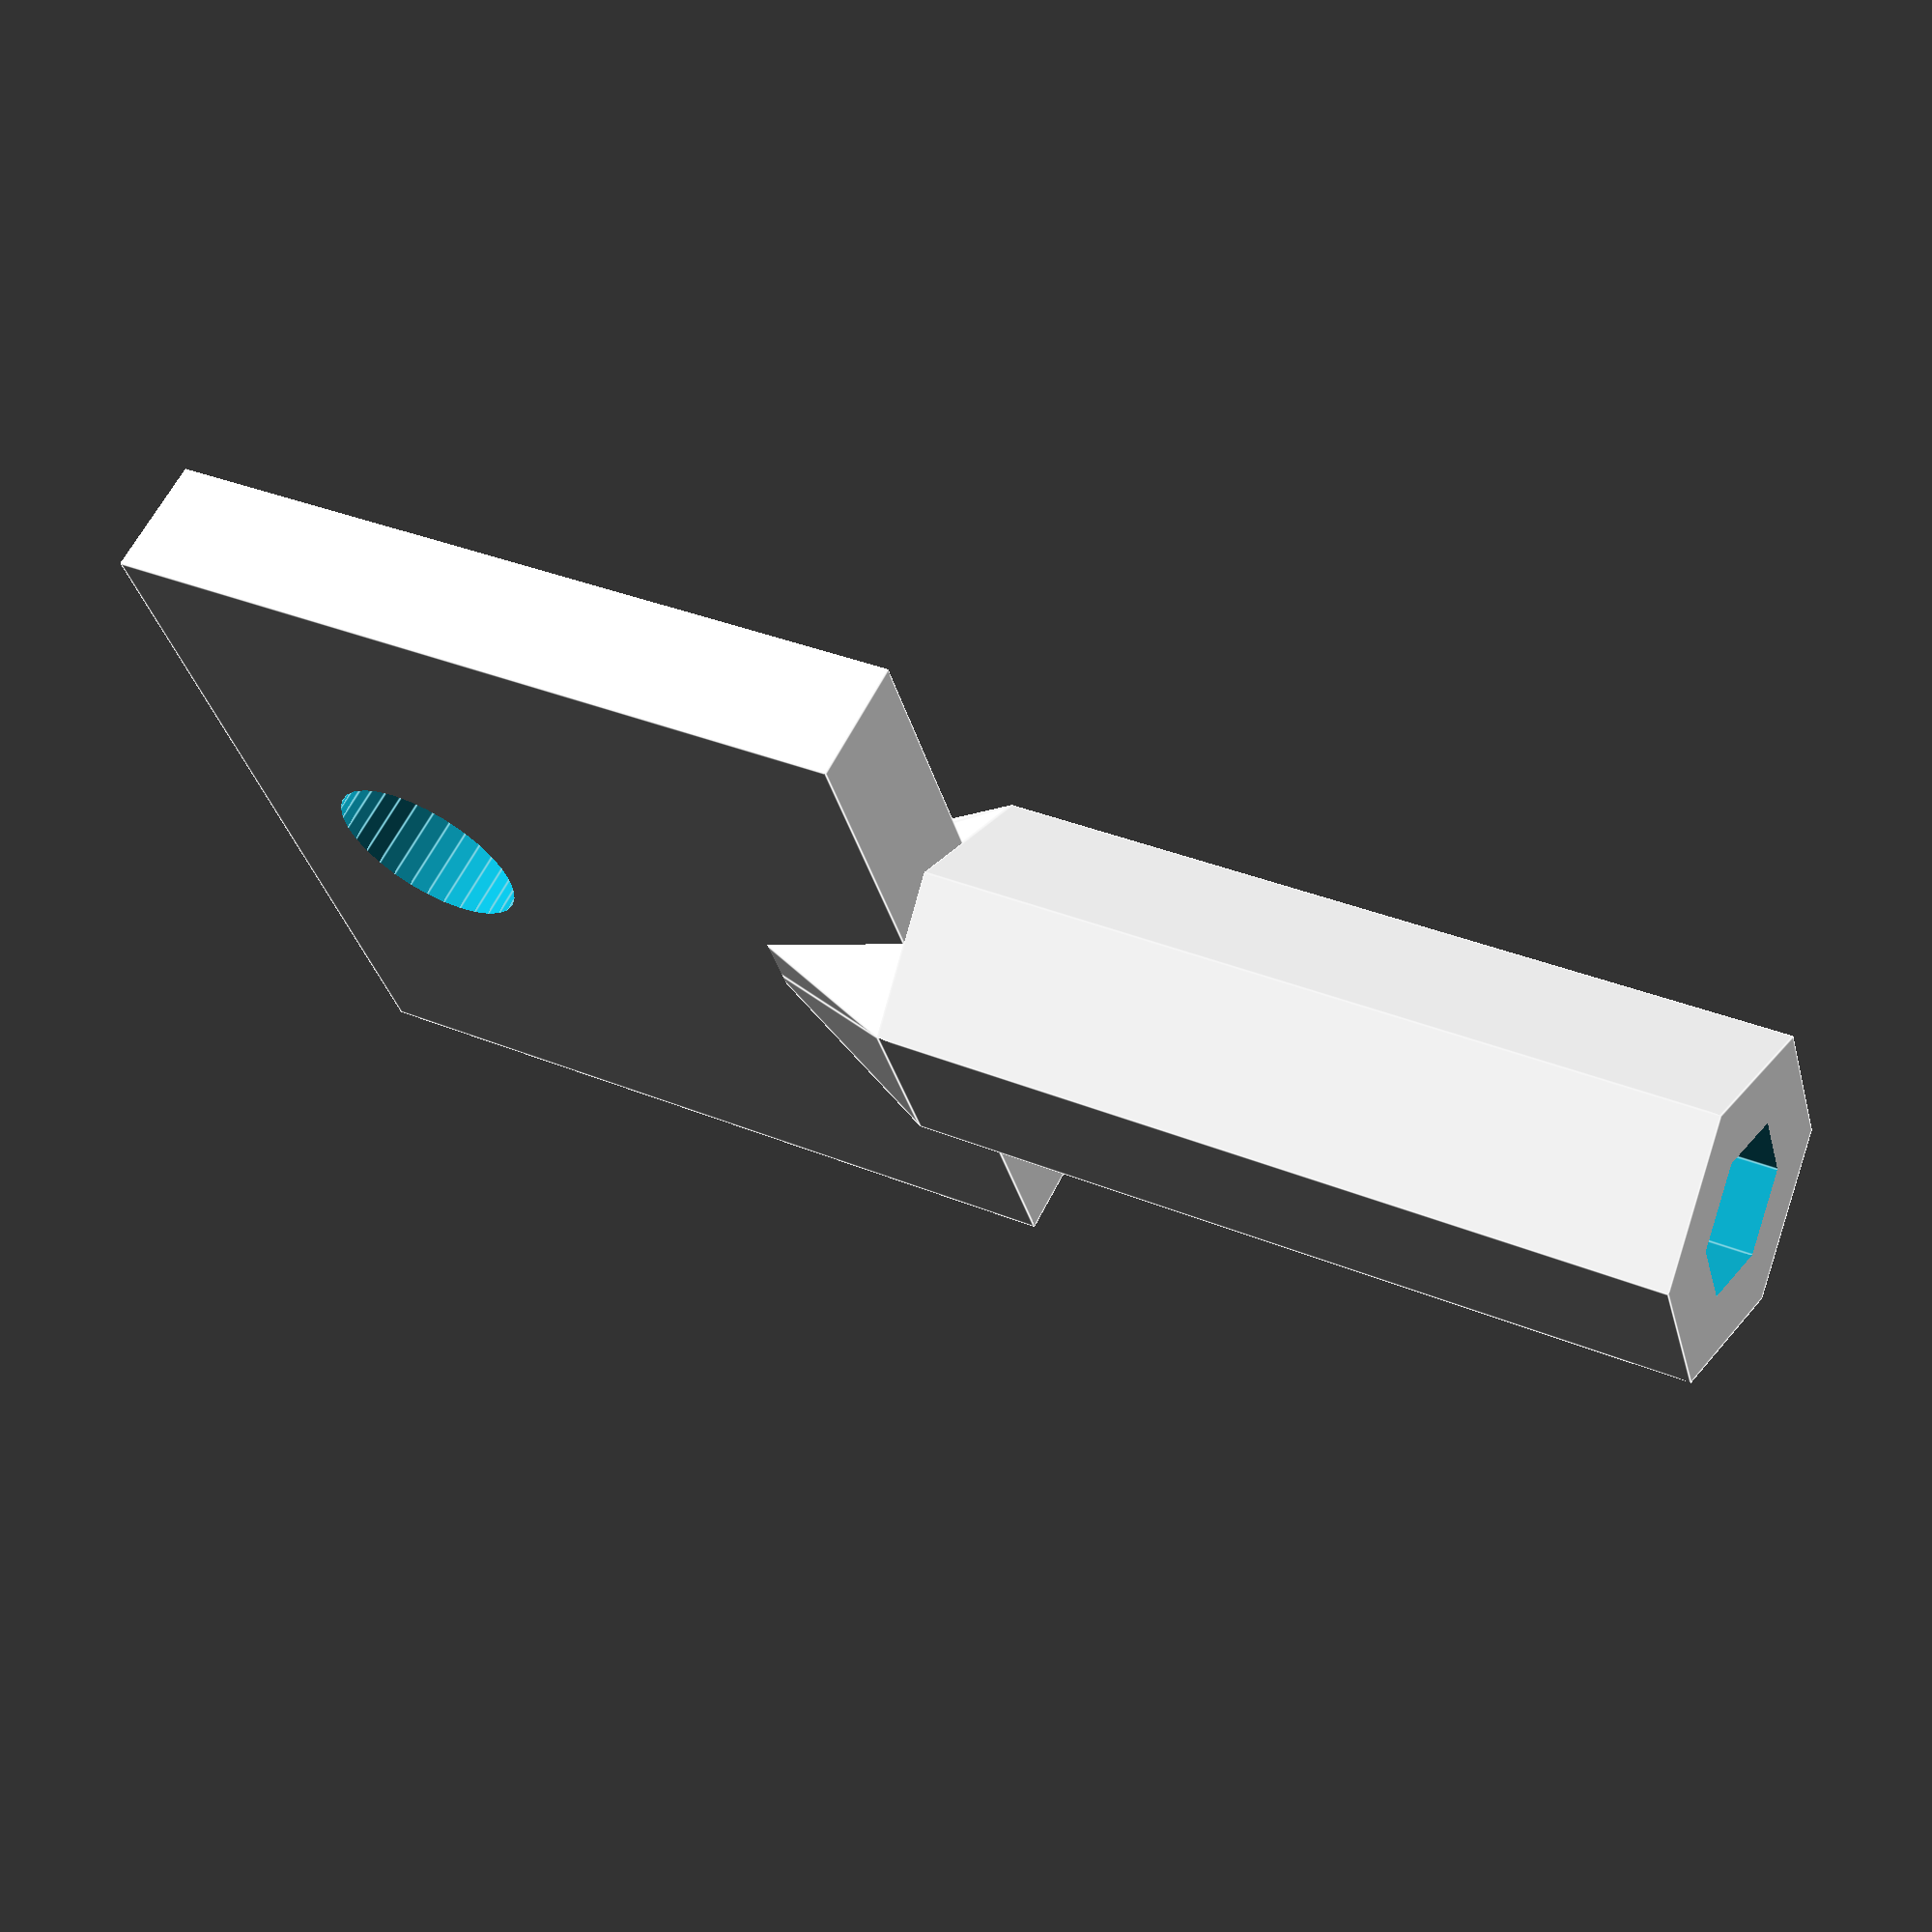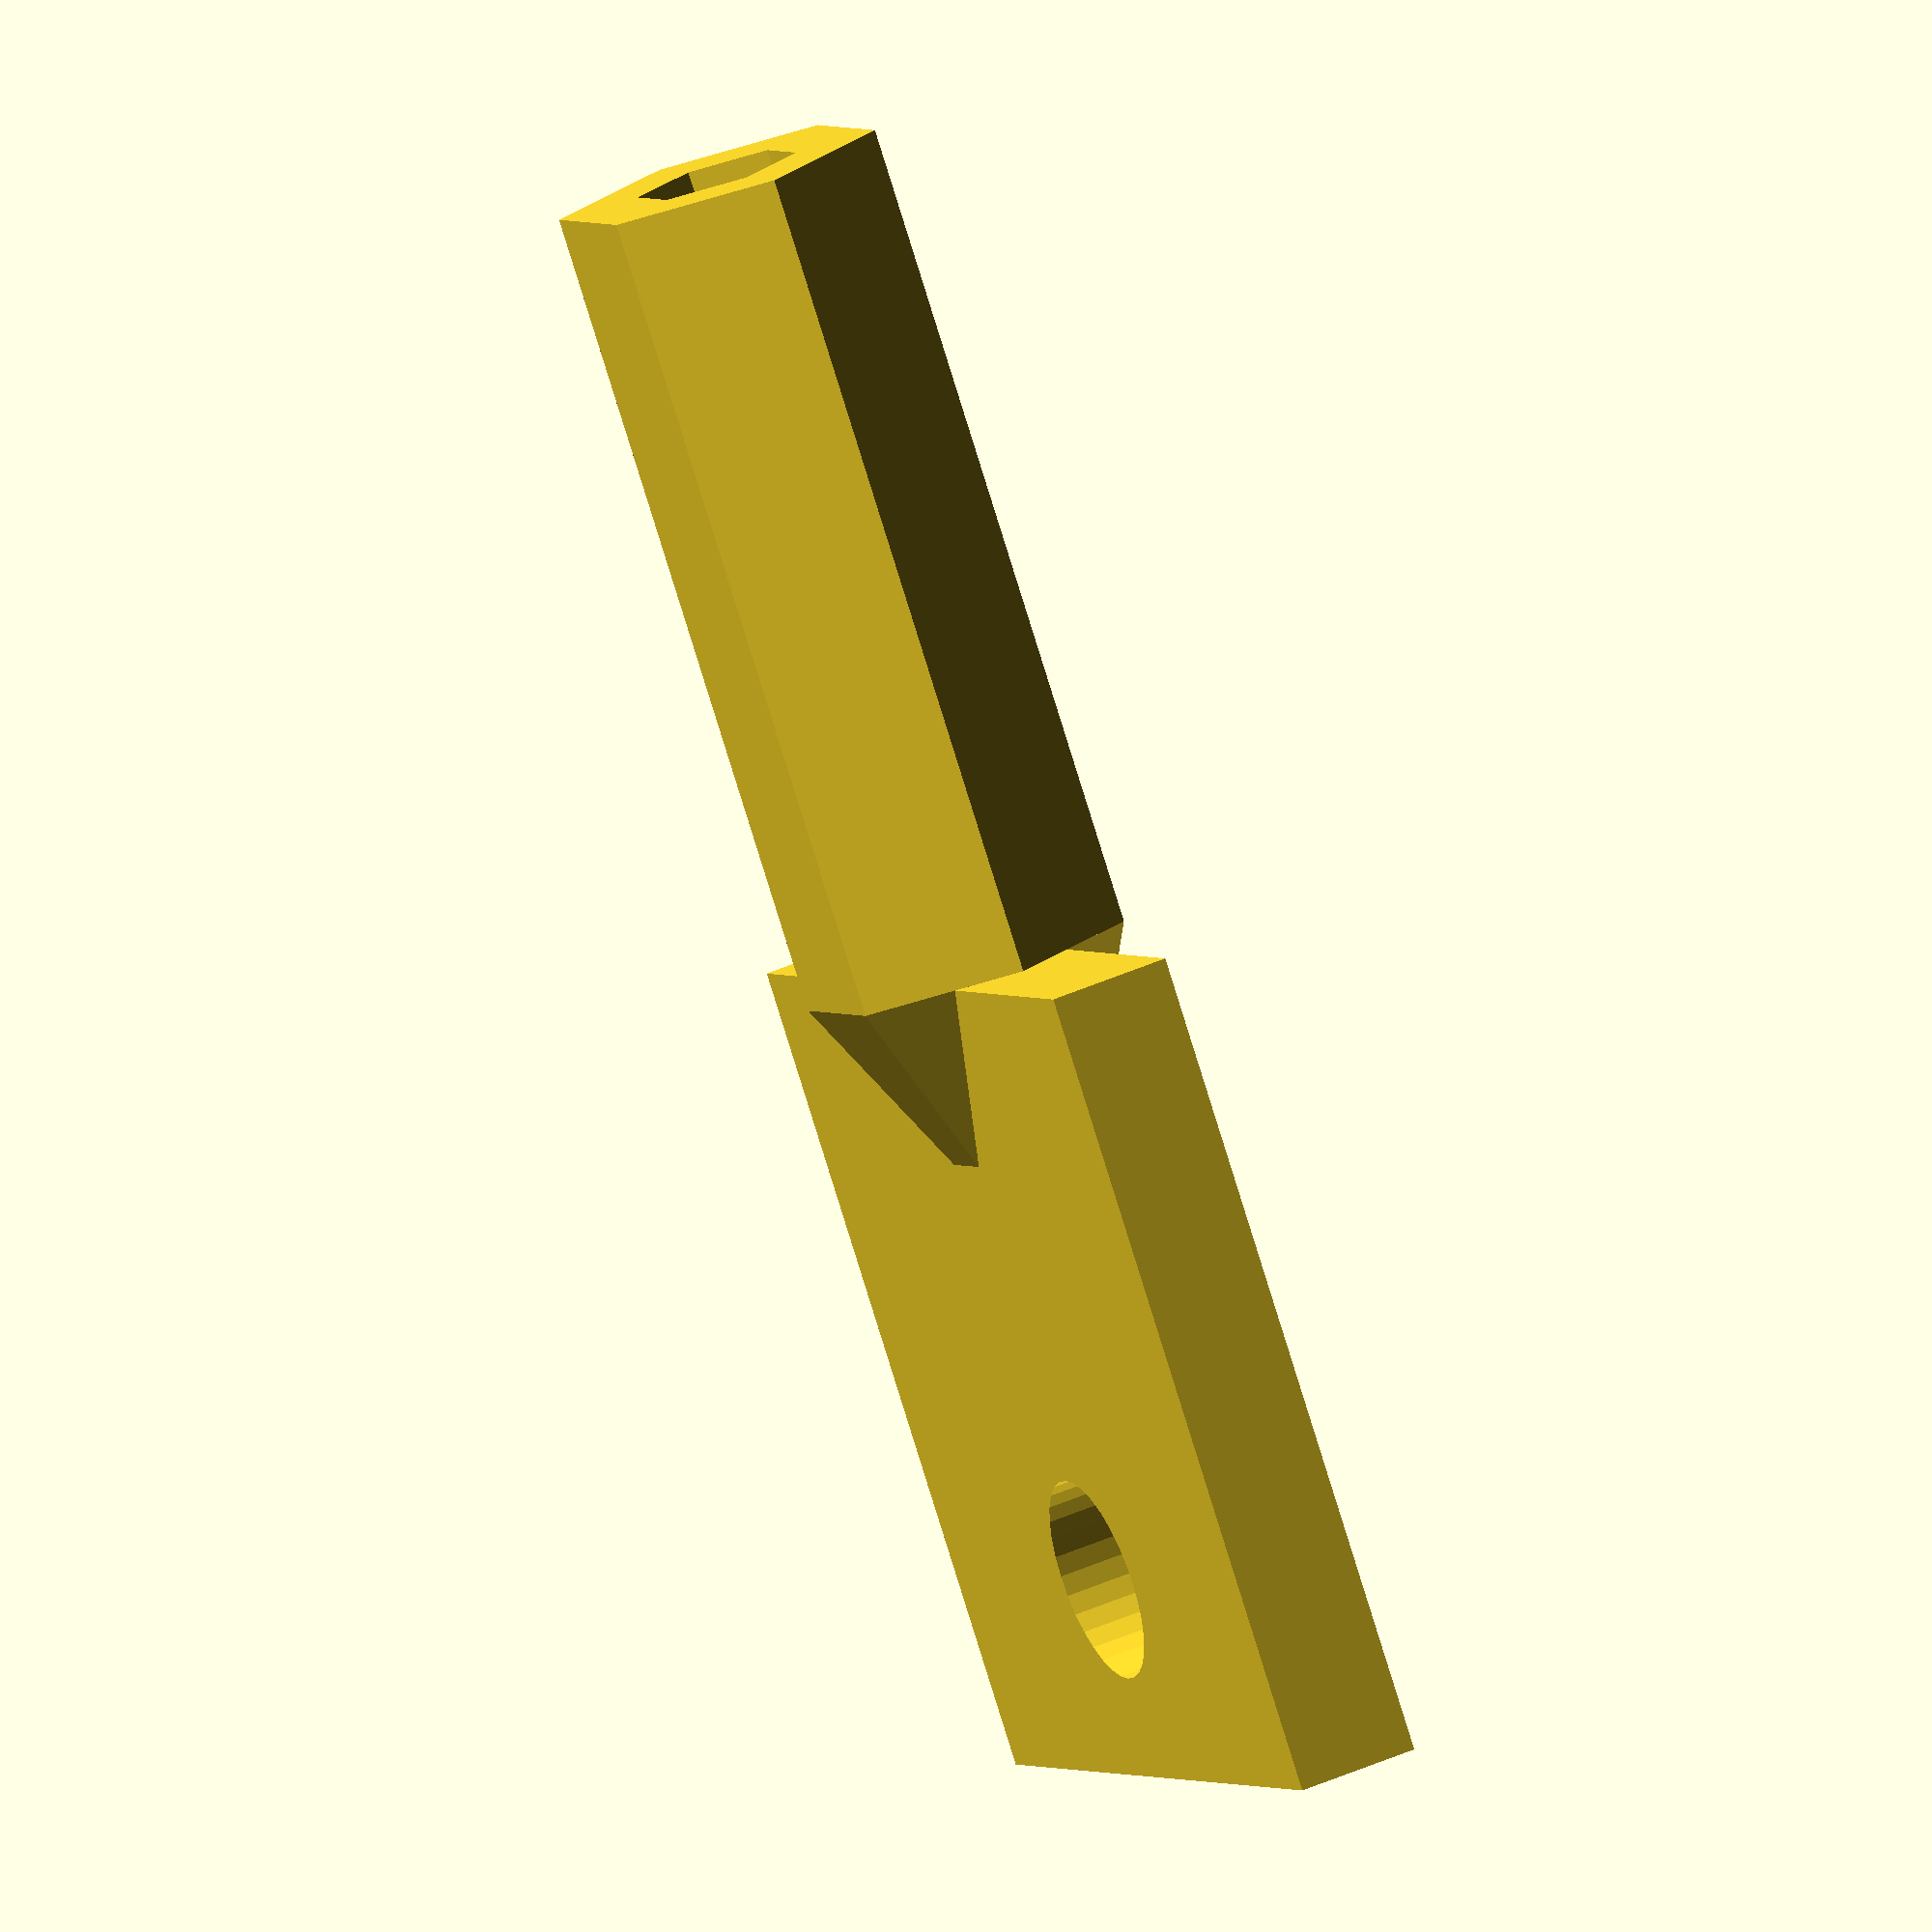
<openscad>
/* [General] */
eps=0.1;
$fn=32;

/* [Head] */
head_type = "square"; //["square","printable","rounded"]

head_x = 20;
head_y = 3;
head_z = 20;

head_hole_d = 5;

/* [Blade] */

//height of the blade
blade_oh = 20;

//Outer diameter of the blade
blade_od = 8; //[2:0.1:20]

blade_sides = 6; //[3:64]

blade_ih = 10;

//Inner diameter of the blade
blade_id = 4; //[0:0.1:20]

/* [Blade - Pins] */
has_pins = false;
blade_pin_d = 2; //[0:0.1:5]
blade_pin_offset = 1; //[-5:0.1:5]
blade_pin_code = [0, 8, 3, 3, 1, 8, 1, 6];
blade_pin_h_mult = 0.333;
blade_pin_count = len(blade_pin_code);

/* [Blade - Nose] */
has_nose = false;
nose_x = 1.2;
nose_y = 1.2;
nose_z = 3;

module key(){
    translate([0,0,blade_oh]) {
        if (head_type=="square") head();
        if (head_type=="printable") head_printable();
        if (head_type=="rounded") head_rounded();
    }
    blade();
}

module head(){
    difference(){
        //body
        translate([0,0,head_z/2])
        cube([head_x,head_y,head_z], center=true);
        
        //hole
        translate([0,0,head_z-head_hole_d]) 
        rotate([90,0,0]) 
        cylinder(d=head_hole_d,h=head_y+eps,center=true);
    }
    
    //join to blade
    cylinder(d1=blade_od, d2=head_y, h=head_z/4, $fn=blade_sides);
}

module head_rounded(){
    difference(){
        //body
        translate([0,0,head_z/2])
        hull()
        for(ix=[-1,1], iz=[-1,1]) 
            translate([ix*(head_x/2-head_y/2),0,iz*(head_z/2-head_y/2)]) 
            sphere(d=head_y, $fn=16);
        
        //hole
        translate([0,0,head_z-head_hole_d]) 
        rotate([90,0,0]) 
        cylinder(d=head_hole_d,h=head_y+eps,center=true);
    }
    
    //join to blade
    cylinder(d1=blade_od, d2=head_y, h=head_z/4, $fn=blade_sides);
}

module head_printable(){
    difference(){
        hull(){
            cylinder(d=blade_od, h=eps, $fn=blade_sides);
            translate([0,0,head_z-5]) cube([head_x,head_y,3],center=true);
            translate([0,0,head_z]) cube (head_y,center=true);
        }
     //hole
    translate([0,0,head_z-head_hole_d]) 
    rotate([90,0,0]) 
    cylinder(d=head_hole_d,h=head_y*2,center=true);
}
}
module blade(){
    assert(blade_od > blade_id, "Outer diameter of the blade must be bigger than inner diameter");
    
    difference(){
        //body
        cylinder(h=blade_oh, d=blade_od, $fn=blade_sides);
        
        //inner hole
        translate([0,0,-eps]) 
        cylinder(h=blade_ih, d=blade_id, $fn=blade_sides);
        
        //pins
        if (has_pins)
            for(i= [0:blade_pin_count-1]) 
            let(rz_step = 360/blade_pin_count, 
                az = i*rz_step, 
                hz = blade_pin_code[i]*blade_pin_h_mult) {
                    
                echo(i);
                echo(hz);
                rotate([0,0,az])
                translate([blade_od/2+blade_pin_offset,0,-eps]) 
                cylinder(d=blade_pin_d, h=hz);
            }
    }

    if (has_nose)
        translate([blade_od/2+nose_x/2-eps,0,nose_z/2]) 
        cube([nose_x,nose_y,nose_z], center=true);
}

key();
</openscad>
<views>
elev=328.6 azim=298.0 roll=121.1 proj=p view=edges
elev=81.6 azim=291.0 roll=197.3 proj=o view=wireframe
</views>
